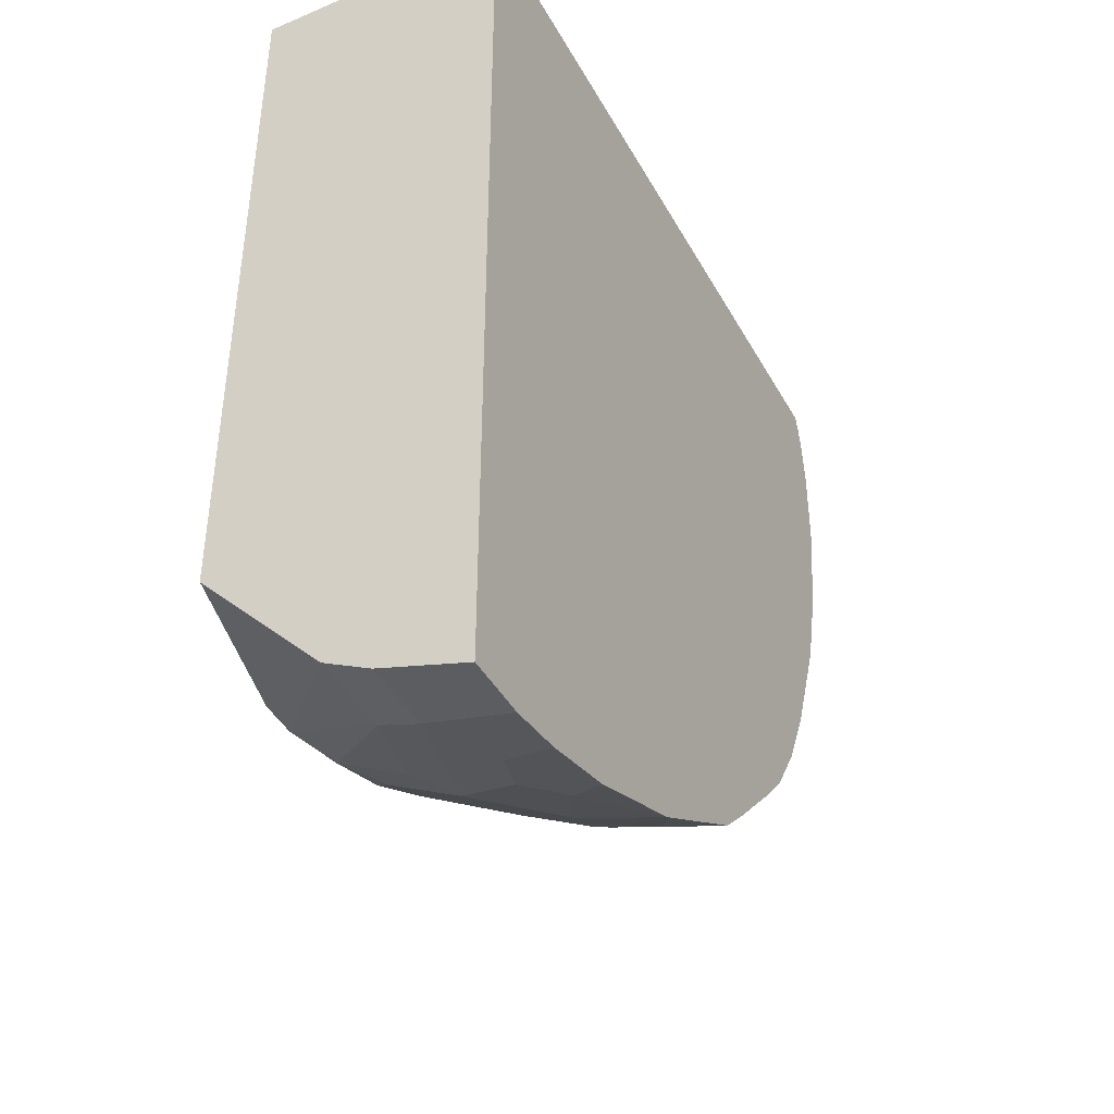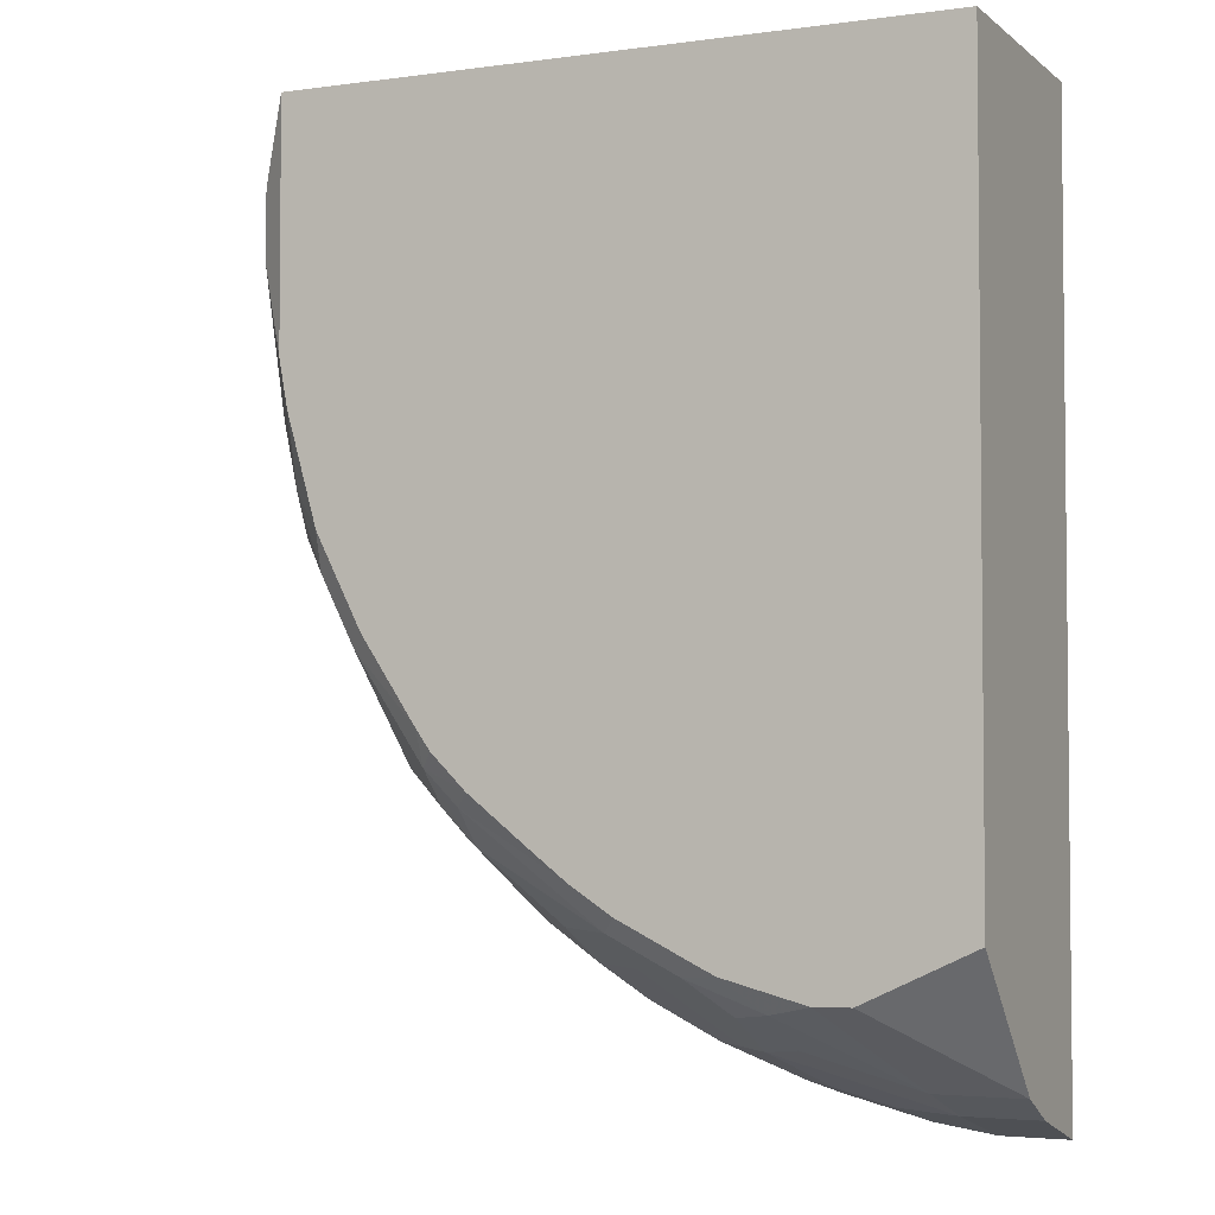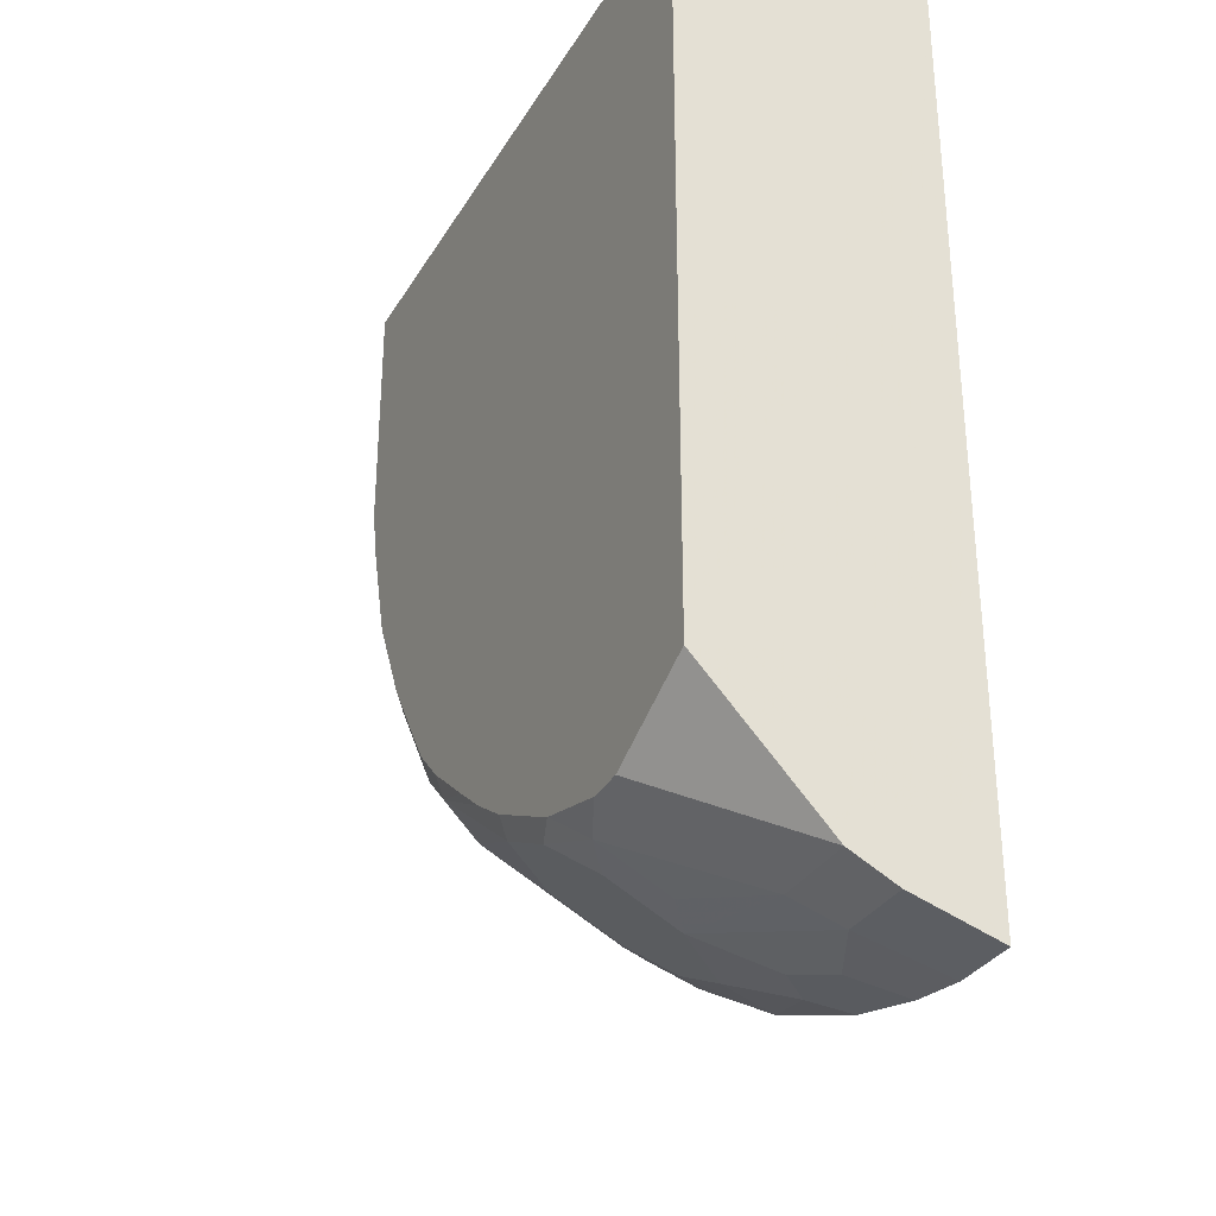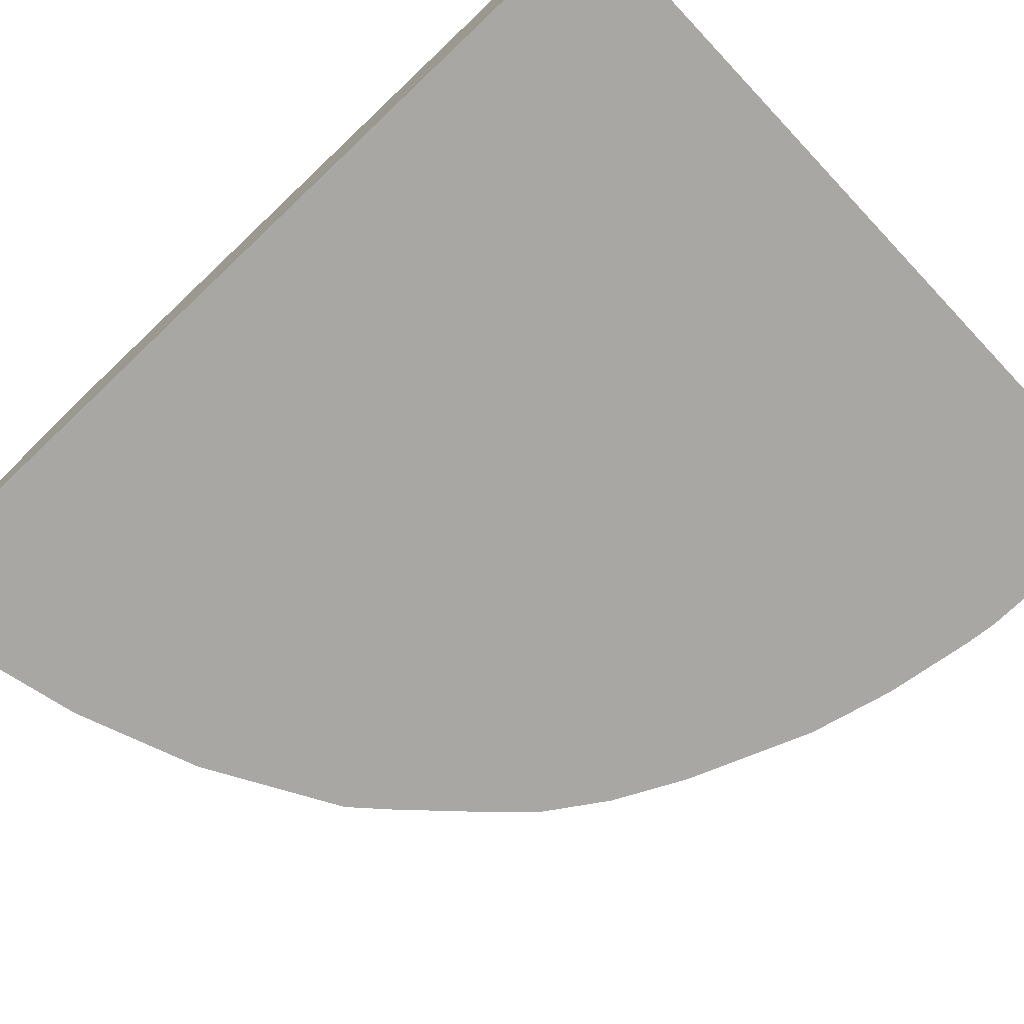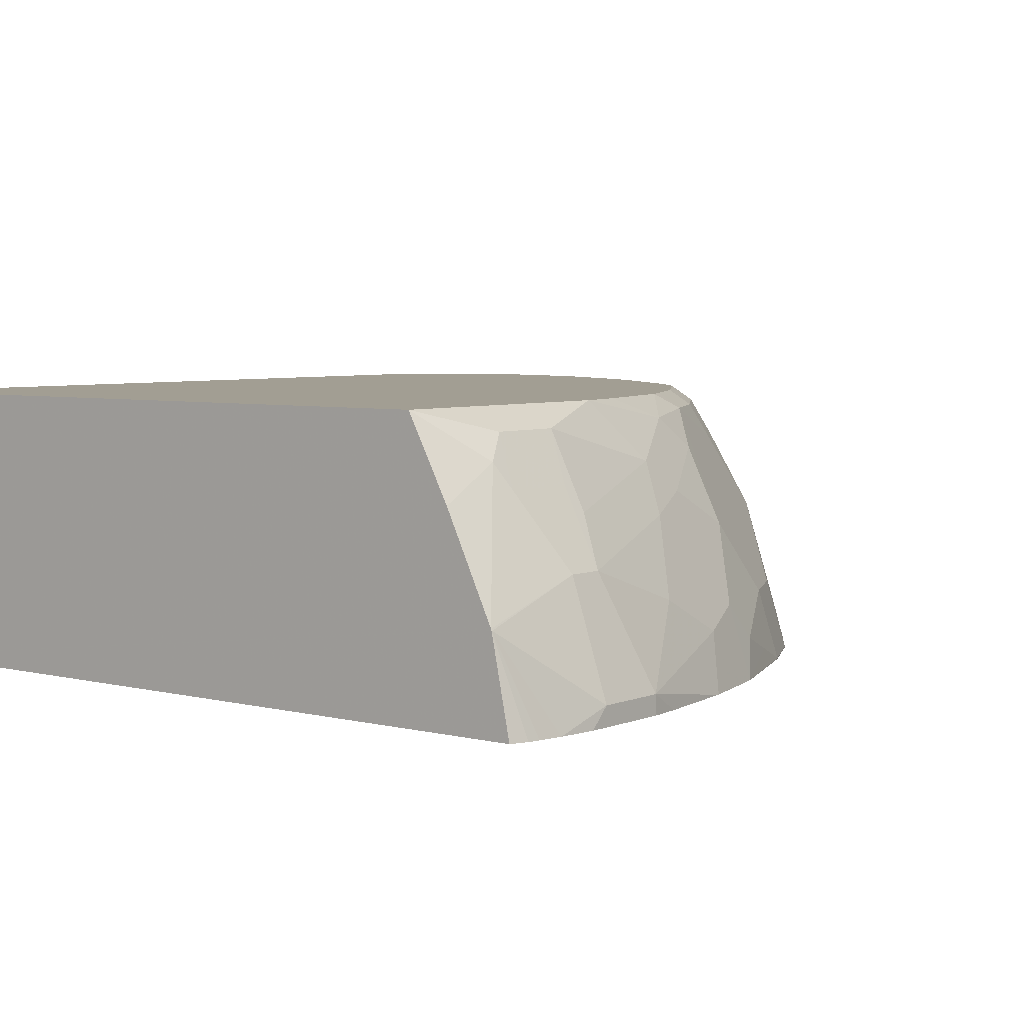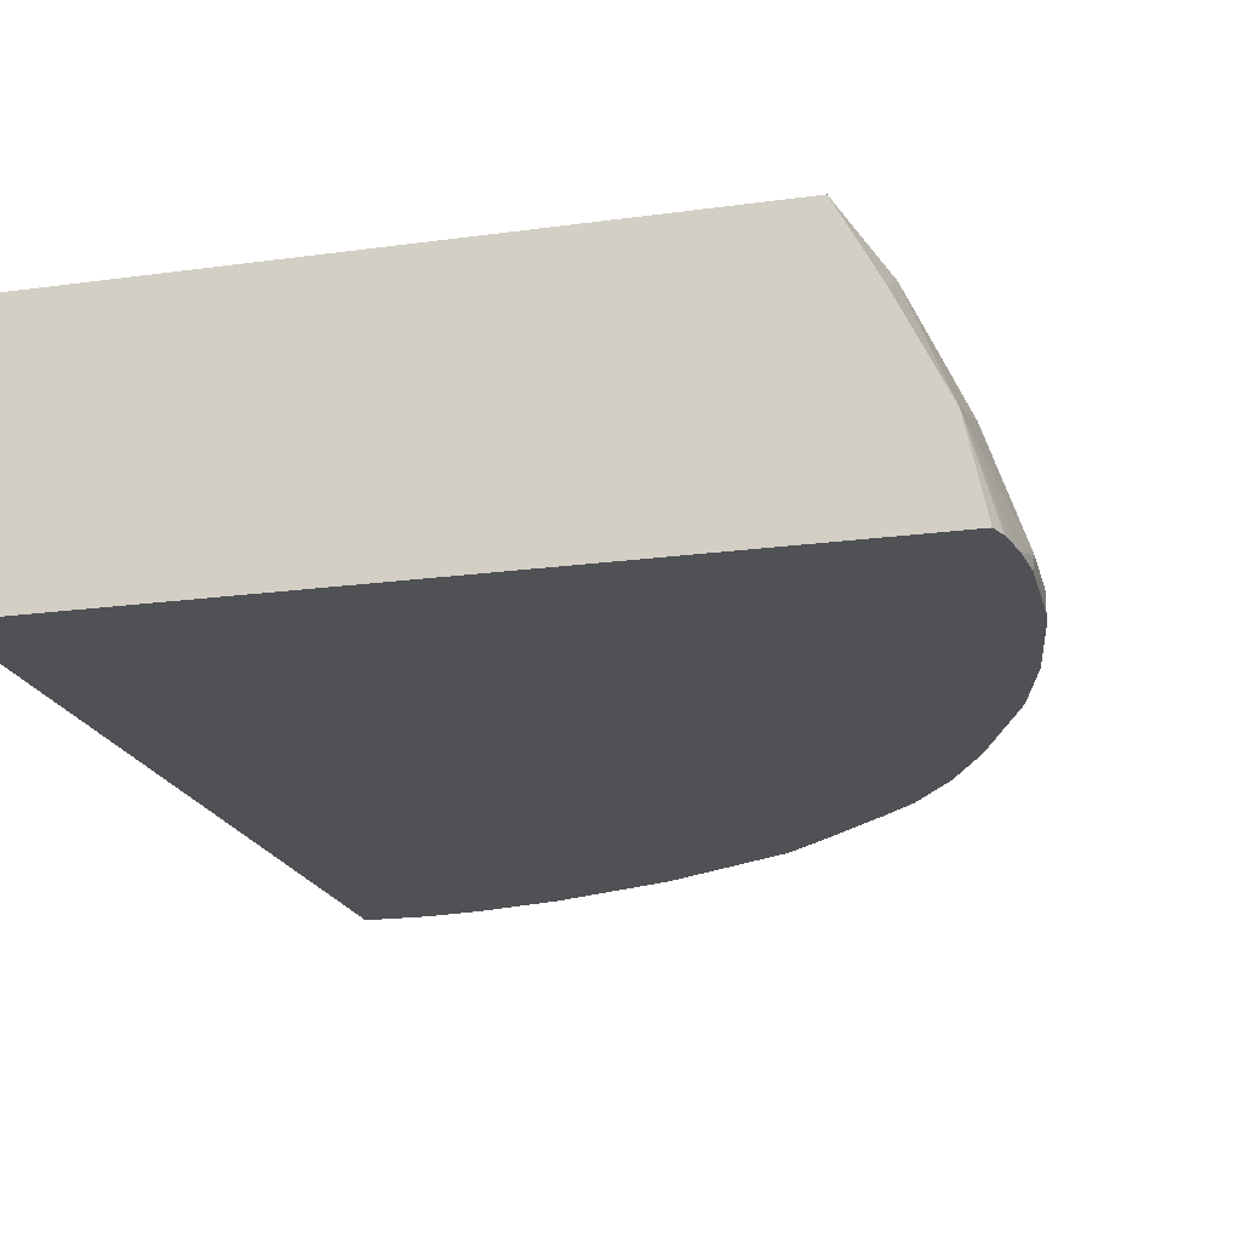
<metadata>
{"format":"obj","ext":"obj","renderer":"f3d","projection":"perspective","resolution":1024,"background":"white","views":[{"elev":-42.1,"azim":117.0,"up":"+Y"},{"elev":-3.6,"azim":24.6,"up":"+Y"},{"elev":-32.2,"azim":63.8,"up":"+Y"},{"elev":-74.7,"azim":133.4,"up":"+Z"},{"elev":5.1,"azim":-141.5,"up":"+Z"},{"elev":-19.7,"azim":-165.9,"up":"+Z"}]}
</metadata>
<code>
v -0.03632 0.1697 0.2311
v -0.95 0.1697 0.2311
v -0.03632 0.1697 0.5449
v -0.03632 -0.9606 0.2311
v -0.9576 0.1502 0.2311
v -0.9284 0.1697 0.3368
v -0.8248 0.1697 0.5449
v -0.03632 -0.7405 0.5449
v -0.03632 -0.9284 0.3376
v -0.1166 -0.9606 0.2311
v -0.9606 0.1366 0.2311
v -0.9283 0.1697 0.3376
v -0.8731 0.1697 0.4538
v -0.8722 0.09843 0.4923
v -0.8581 0.07033 0.5205
v -0.8248 -0.123 0.5449
v -0.1693 -0.8028 0.5449
v -0.03632 -0.9003 0.3939
v -0.03632 -0.9226 0.3494
v -0.1267 -0.9284 0.3376
v -0.189 -0.95 0.2311
v -0.2111 -0.9284 0.2954
v -0.9284 0.1688 0.3376
v -0.9657 0.1089 0.2311
v -0.9276 0.1697 0.3394
v -0.8863 0.08438 0.4642
v -0.8581 -0.01409 0.5205
v -0.8581 -0.1829 0.4783
v -0.8159 -0.2674 0.5205
v -0.8142 -0.1813 0.5449
v -0.2129 -0.8036 0.5449
v -0.1408 -0.9003 0.3939
v -0.1126 -0.9144 0.3658
v -0.3166 -0.8652 0.4009
v -0.2915 -0.9245 0.2311
v -0.19 -0.9496 0.2321
v -0.2744 -0.9073 0.3165
v -0.9707 0.04212 0.2532
v -0.9284 0.04212 0.3799
v -0.9707 0.06425 0.2311
v -0.8863 -3.752e-05 0.4642
v -0.9003 -0.01409 0.4361
v -0.8863 -0.1689 0.422
v -0.8651 -0.2322 0.4431
v -0.9284 -3.752e-05 0.3799
v -0.8229 -0.3166 0.4853
v -0.8089 -0.3025 0.5135
v -0.7807 -0.3587 0.5275
v -0.7772 -0.3132 0.5449
v -0.2674 -0.8159 0.5205
v -0.3131 -0.7772 0.5449
v -0.2674 -0.8581 0.4361
v -0.3588 -0.8652 0.3588
v -0.3166 -0.8229 0.4853
v -0.3588 -0.7807 0.5275
v -0.4422 -0.8656 0.2311
v -0.3166 -0.9073 0.2743
v -0.4432 -0.8652 0.2321
v -0.9707 -0.0423 0.2532
v -0.9707 -0.0423 0.2311
v -0.9284 -0.1266 0.3376
v -0.8863 -0.2533 0.3799
v -0.8651 -0.3166 0.4009
v -0.7386 -0.4853 0.4853
v -0.7386 -0.4431 0.5275
v -0.7633 -0.3414 0.5449
v -0.3413 -0.7634 0.5449
v -0.4432 -0.7807 0.4431
v -0.401 -0.8652 0.3165
v -0.4432 -0.7385 0.5275
v -0.4432 -0.8652 0.2311
v -0.4854 -0.8229 0.3165
v -0.5204 -0.8159 0.2673
v -0.6037 -0.7724 0.2311
v -0.4452 -0.8642 0.2311
v -0.9667 -0.08047 0.2311
v -0.95 -0.189 0.2311
v -0.9284 -0.211 0.2954
v -0.9073 -0.2744 0.3165
v -0.8651 -0.3587 0.3588
v -0.7386 -0.5697 0.4009
v -0.6541 -0.5697 0.5275
v -0.6541 -0.5275 0.5449
v -0.7211 -0.4257 0.5449
v -0.4258 -0.7211 0.5449
v -0.4854 -0.7807 0.4009
v -0.4854 -0.7385 0.4853
v -0.4767 -0.6876 0.5449
v -0.6119 -0.6119 0.5275
v -0.6119 -0.6542 0.4853
v -0.5275 -0.7807 0.3588
v -0.6471 -0.7315 0.2673
v -0.5697 -0.7807 0.2743
v -0.6471 -0.7315 0.2311
v -0.9244 -0.2915 0.2311
v -0.9496 -0.19 0.2321
v -0.9214 -0.2885 0.2462
v -0.9073 -0.3166 0.2743
v -0.8651 -0.4009 0.3165
v -0.7315 -0.6471 0.2673
v -0.7315 -0.6048 0.3517
v -0.6471 -0.6471 0.4361
v -0.6541 -0.6119 0.4853
v -0.8229 -0.4853 0.3165
v -0.8159 -0.5205 0.2673
v -0.5945 -0.5945 0.5449
v -0.6368 -0.5523 0.5449
v -0.5275 -0.7385 0.4431
v -0.524 -0.6506 0.5449
v -0.6119 -0.7385 0.3165
v -0.7315 -0.6471 0.2311
v -0.8656 -0.4421 0.2311
v -0.8651 -0.4431 0.2321
v -0.8863 -0.3799 0.2532
v -0.7725 -0.6037 0.2311
v -0.8229 -0.5275 0.2321
v -0.8651 -0.4431 0.2311
v -0.8234 -0.5265 0.2311
v -0.8219 -0.5295 0.2311
f 58 72 73
f 58 74 75
f 58 75 71
f 59 60 76
f 63 79 80
f 59 77 78
f 59 78 61
f 61 78 62
f 62 79 63
f 62 78 79
f 58 73 74
f 59 76 77
f 64 81 82
f 63 81 64
f 64 82 65
f 65 83 84
f 65 84 66
f 68 70 87
f 68 87 86
f 69 86 72
f 70 85 88
f 70 88 89
f 70 89 90
f 58 69 72
f 70 90 87
f 63 80 81
f 65 82 83
f 48 64 65
f 56 58 71
f 72 86 91
f 37 69 57
f 38 40 60
f 38 60 59
f 38 59 45
f 38 45 39
f 43 61 62
f 43 62 44
f 43 45 61
f 44 62 63
f 44 63 46
f 45 59 61
f 57 69 58
f 46 63 48
f 48 65 66
f 48 66 49
f 48 63 64
f 50 51 55
f 50 55 54
f 51 67 55
f 53 68 86
f 53 86 69
f 53 55 68
f 55 67 85
f 55 85 70
f 55 70 68
f 46 48 47
f 72 91 92
f 90 102 92
f 72 93 73
f 90 110 91
f 90 91 108
f 91 110 92
f 92 102 100
f 92 100 111
f 92 111 94
f 95 98 97
f 95 97 96
f 95 112 113
f 95 113 114
f 95 114 98
f 98 114 99
f 90 92 110
f 99 114 113
f 99 116 104
f 100 102 101
f 100 105 115
f 100 115 111
f 104 116 105
f 105 116 115
f 112 117 113
f 113 117 118
f 113 118 116
f 115 116 119
f 116 118 119
f 37 53 69
f 99 113 116
f 72 92 93
f 90 103 102
f 88 109 89
f 73 93 74
f 74 92 94
f 74 93 92
f 77 95 96
f 77 96 78
f 78 96 79
f 79 97 98
f 79 98 99
f 79 99 80
f 79 96 97
f 80 99 81
f 81 100 101
f 89 109 106
f 81 101 102
f 81 103 82
f 81 99 104
f 81 104 105
f 81 105 100
f 82 103 90
f 82 90 89
f 82 89 106
f 82 106 107
f 82 107 83
f 86 87 91
f 87 90 108
f 87 108 91
f 81 102 103
f 35 58 56
f 15 41 27
f 35 37 57
f 1 24 11
f 1 11 5
f 1 5 2
f 2 5 6
f 3 7 16
f 3 16 30
f 3 30 49
f 3 49 66
f 3 66 84
f 3 84 83
f 3 83 107
f 3 107 106
f 3 106 109
f 3 109 88
f 3 88 85
f 3 85 67
f 3 67 51
f 3 51 31
f 3 31 17
f 3 17 8
f 4 9 20
f 4 20 10
f 5 11 12
f 5 12 6
f 7 13 14
f 1 40 24
f 1 60 40
f 1 76 60
f 1 77 76
f 1 2 6
f 1 6 12
f 1 12 25
f 1 25 13
f 1 13 7
f 1 7 3
f 1 3 8
f 1 8 18
f 1 18 19
f 1 19 9
f 1 9 4
f 1 4 10
f 7 14 15
f 1 10 21
f 1 35 56
f 1 56 71
f 1 71 75
f 1 75 74
f 1 74 94
f 1 94 111
f 1 111 115
f 1 115 119
f 1 119 118
f 1 118 117
f 1 117 112
f 1 112 95
f 1 21 35
f 7 15 27
f 1 95 77
f 8 17 18
f 24 40 38
f 25 39 26
f 26 39 45
f 26 45 41
f 27 41 45
f 27 45 42
f 27 42 28
f 28 43 44
f 28 44 29
f 28 42 45
f 28 45 43
f 29 47 48
f 29 48 49
f 29 49 30
f 29 44 46
f 31 50 32
f 31 51 50
f 32 50 52
f 32 52 34
f 34 53 37
f 34 52 50
f 34 50 54
f 34 54 55
f 34 55 53
f 7 27 16
f 23 39 25
f 23 38 39
f 29 46 47
f 22 37 35
f 9 19 20
f 23 24 38
f 10 20 22
f 10 22 21
f 11 23 12
f 11 24 23
f 12 23 25
f 13 25 14
f 14 26 15
f 15 26 41
f 35 57 58
f 16 27 28
f 16 28 29
f 16 29 30
f 14 25 26
f 17 31 18
f 22 35 36
f 21 36 35
f 21 22 36
f 20 34 22
f 20 32 34
f 22 34 37
f 19 32 33
f 19 33 20
f 18 32 19
f 18 31 32
f 20 33 32

</code>
